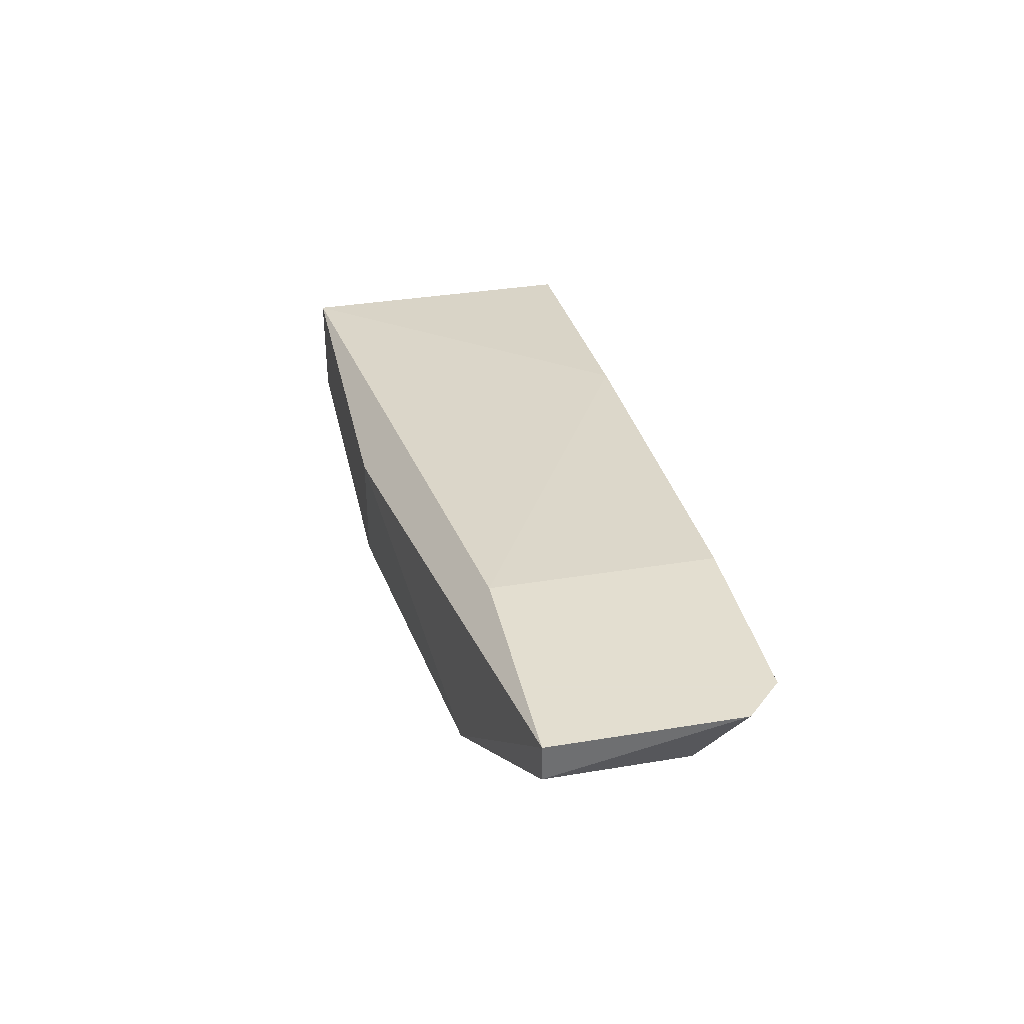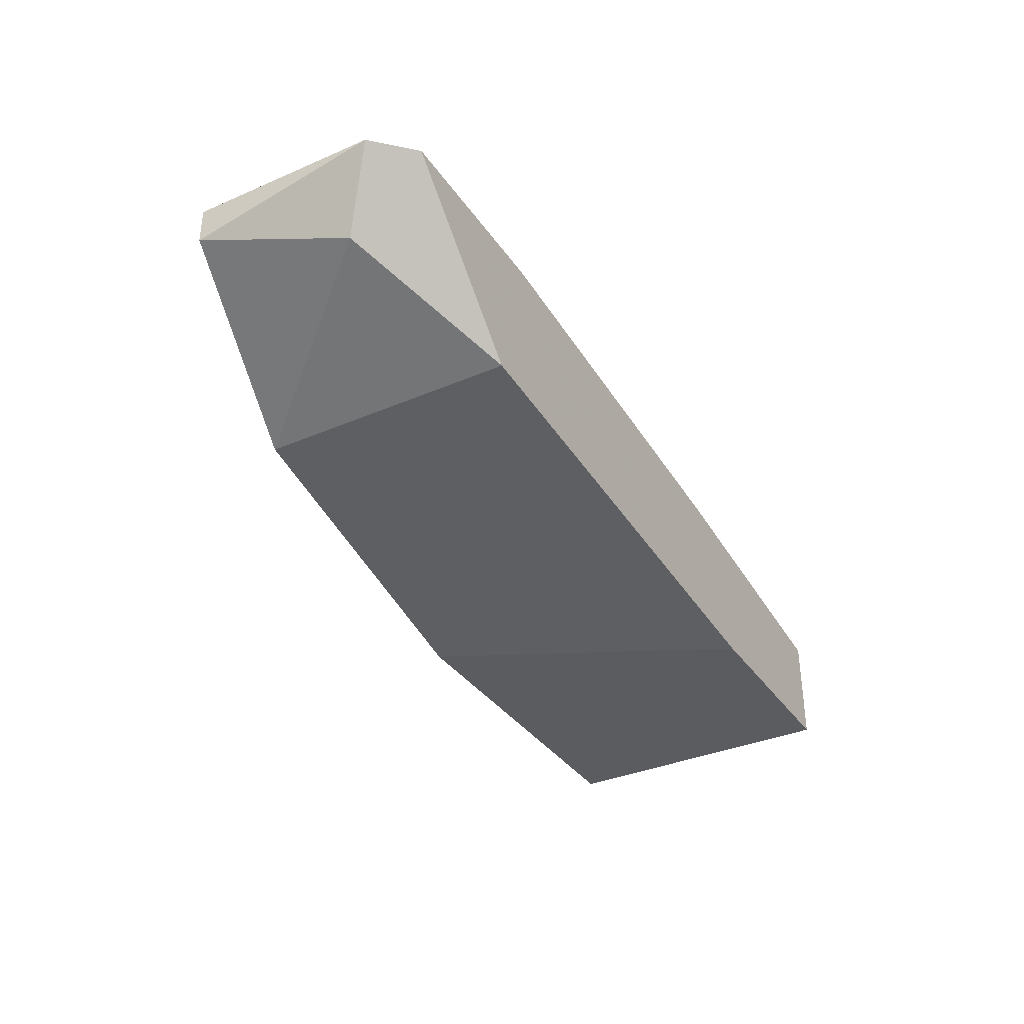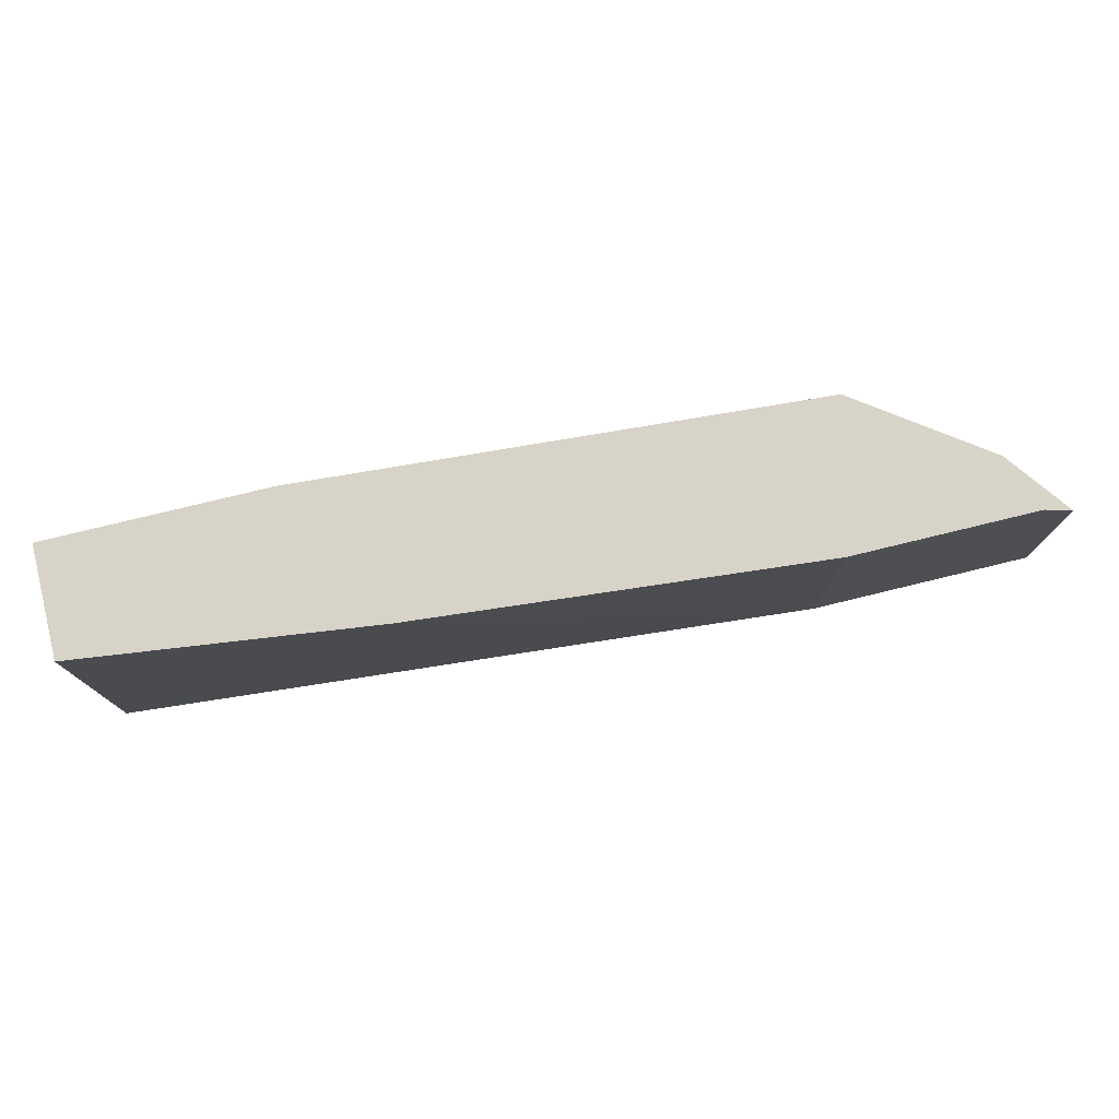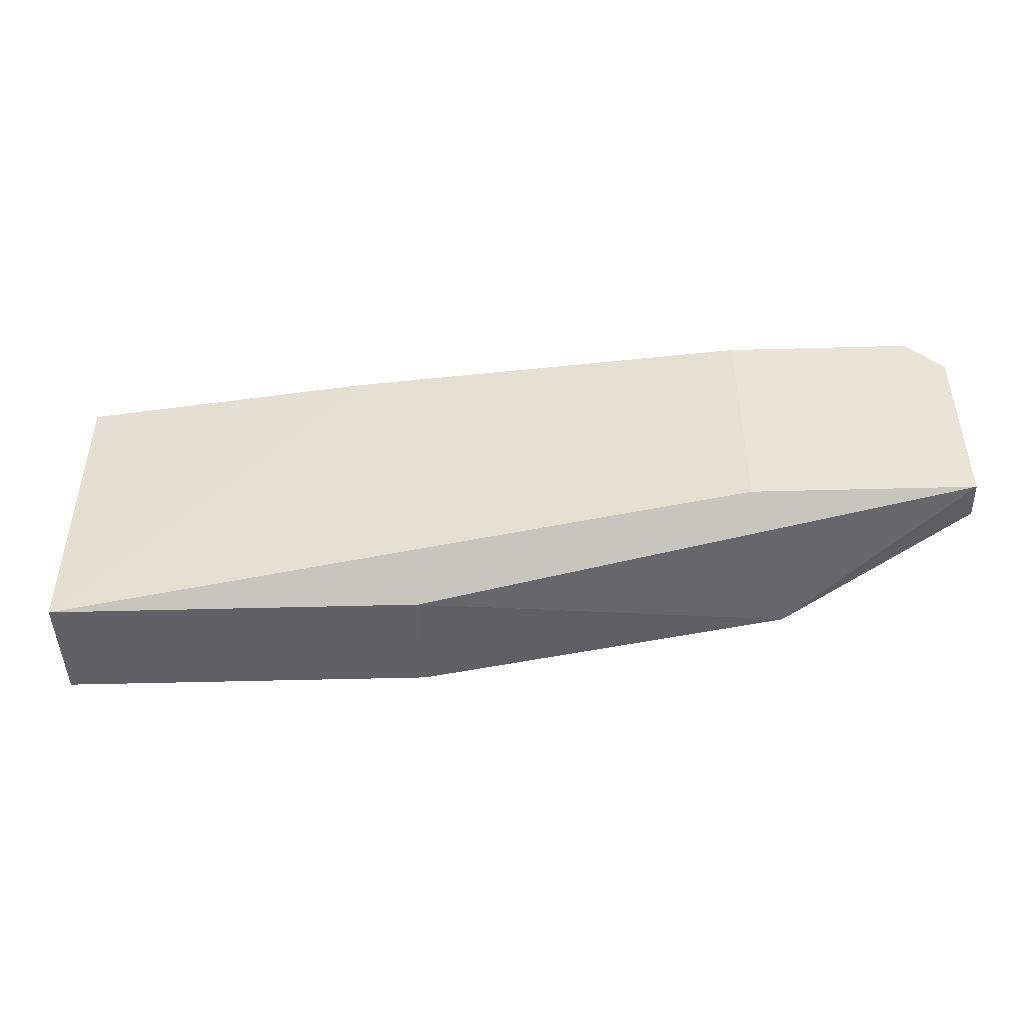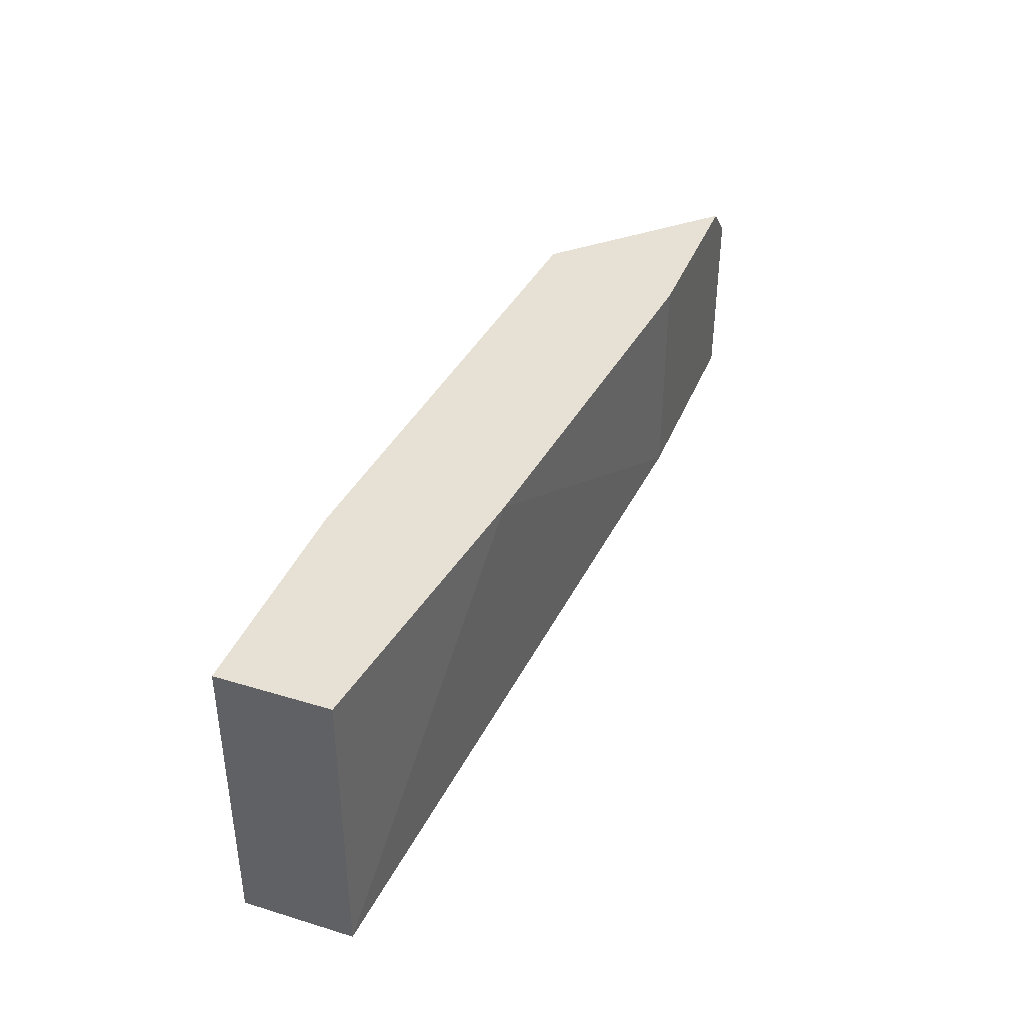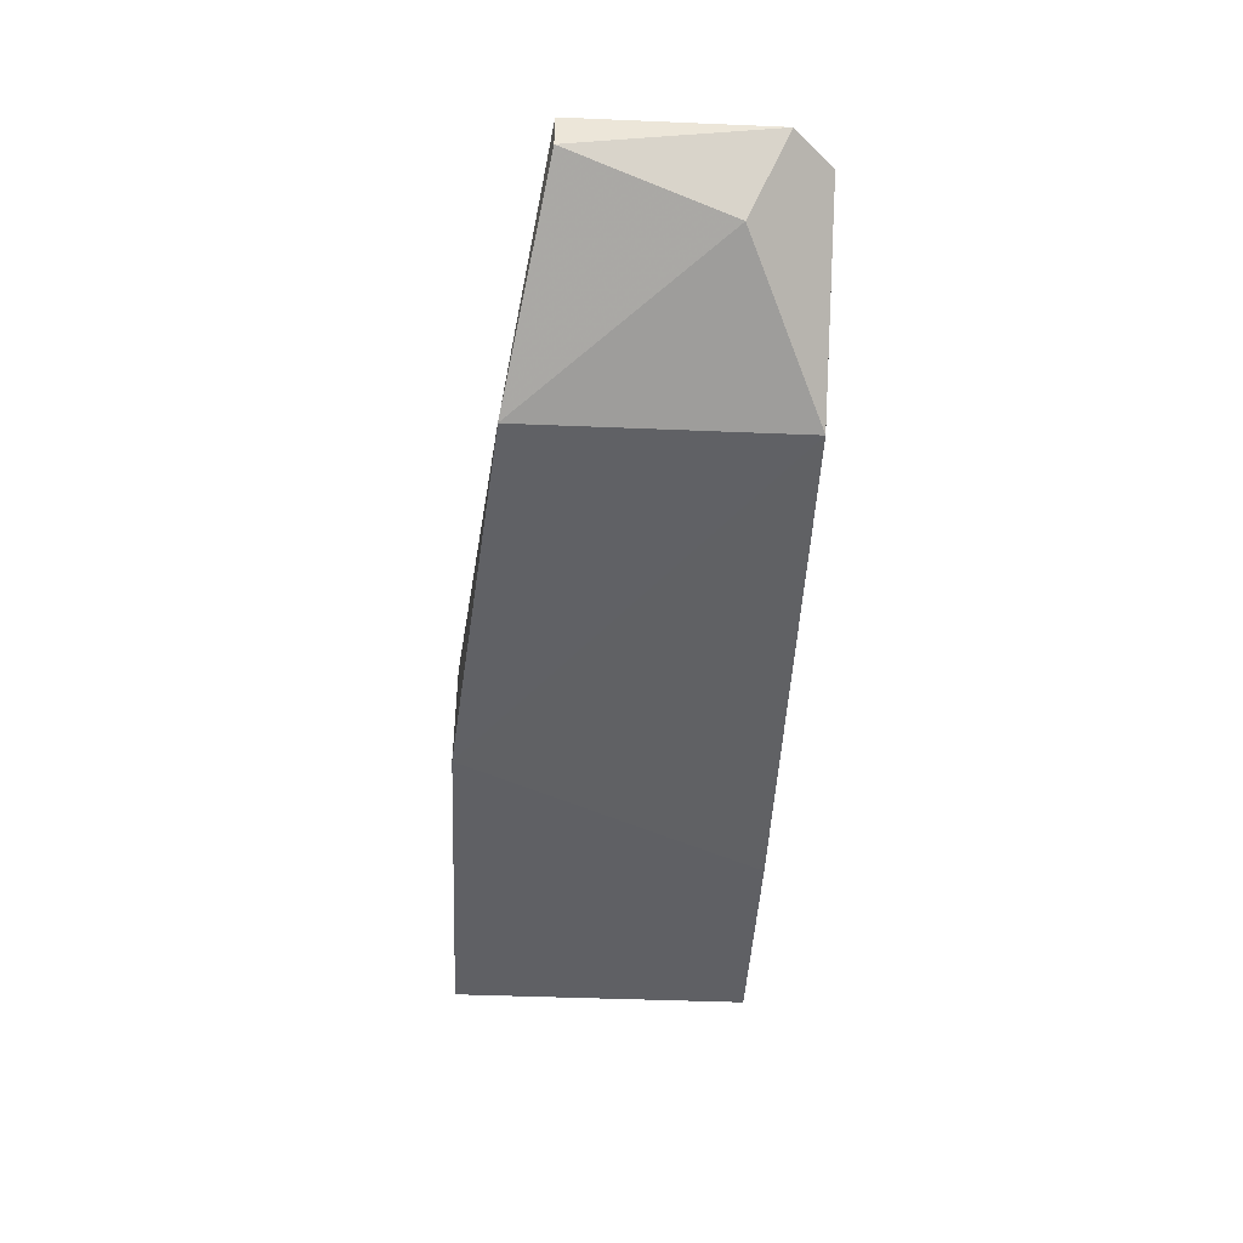
<metadata>
{"format":"obj","ext":"obj","renderer":"f3d","projection":"perspective","resolution":1024,"background":"white","views":[{"elev":35.9,"azim":77.8,"up":"+Z"},{"elev":-35.2,"azim":119.8,"up":"+Z"},{"elev":76.7,"azim":-13.7,"up":"+Y"},{"elev":-45.8,"azim":1.8,"up":"+Y"},{"elev":39.1,"azim":-69.2,"up":"+Y"},{"elev":-43.9,"azim":87.2,"up":"+Z"}]}
</metadata>
<code>
v 0.07664 -0.009738 -0.03632
v 0.07664 -0.01806 -0.03799
v 0.07664 -0.01806 -0.03632
v 0.06831 -0.01972 -0.04298
v 0.06831 -0.008073 -0.04298
v 0.07497 -0.0114 -0.03965
v 0.07497 -0.008073 -0.03632
v 0.05167 -0.02139 -0.03965
v 0.05167 -0.02139 -0.04465
v 0.06665 -0.008073 -0.03632
v 0.06665 -0.01806 -0.03632
v 0.03502 -0.008073 -0.03965
v 0.03502 -0.008073 -0.04465
v 0.03502 -0.02139 -0.03965
v 0.03502 -0.02139 -0.04465
v 0.04835 -0.008073 -0.03799
v 0.04501 -0.008073 -0.04465
f 4 6 2
f 7 5 12
f 1 7 3
f 12 15 14
f 15 12 13
f 12 5 13
f 14 15 9
f 5 4 9
f 15 13 9
f 3 7 11
f 14 3 11
f 3 14 8
f 4 3 8
f 14 9 8
f 9 4 8
f 7 1 6
f 5 7 6
f 4 5 6
f 7 12 16
f 12 14 16
f 14 11 16
f 13 5 17
f 5 9 17
f 9 13 17
f 11 7 10
f 7 16 10
f 16 11 10
f 1 3 2
f 3 4 2
f 6 1 2

</code>
